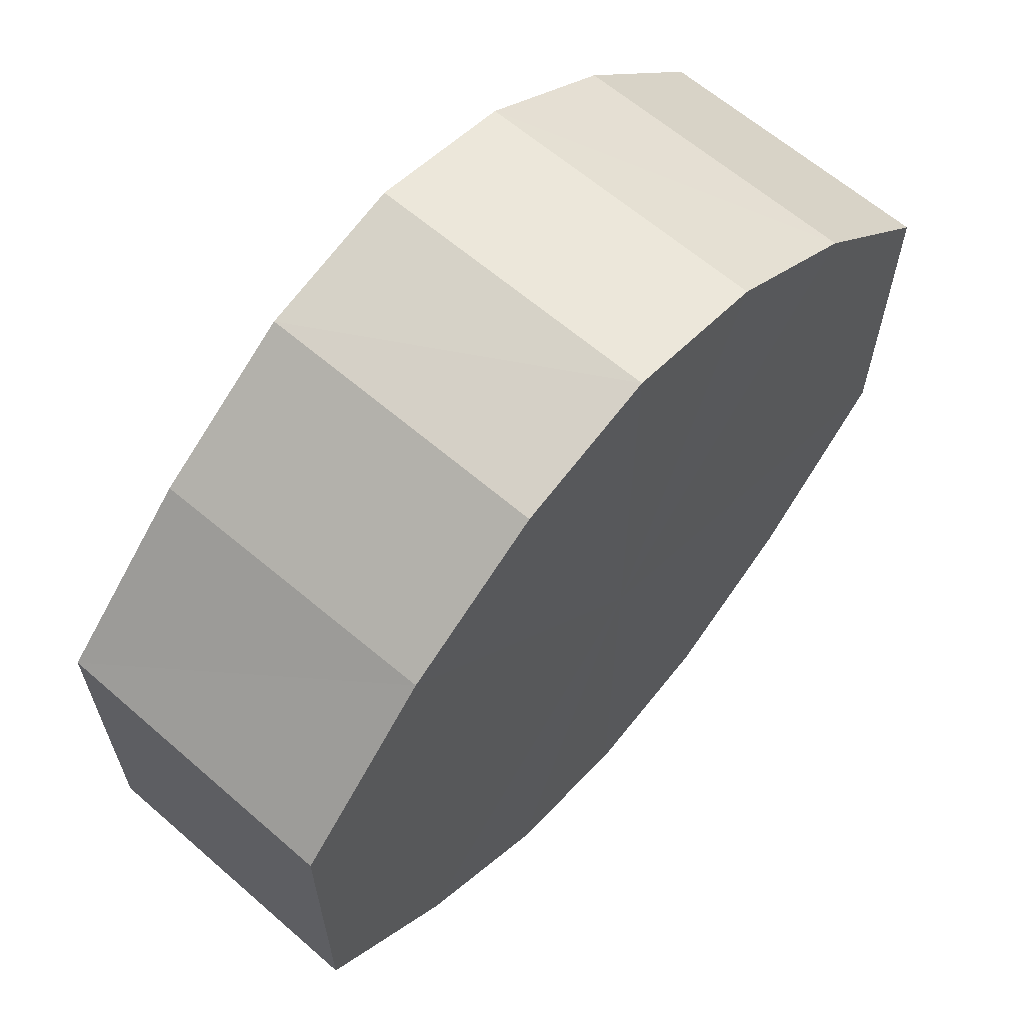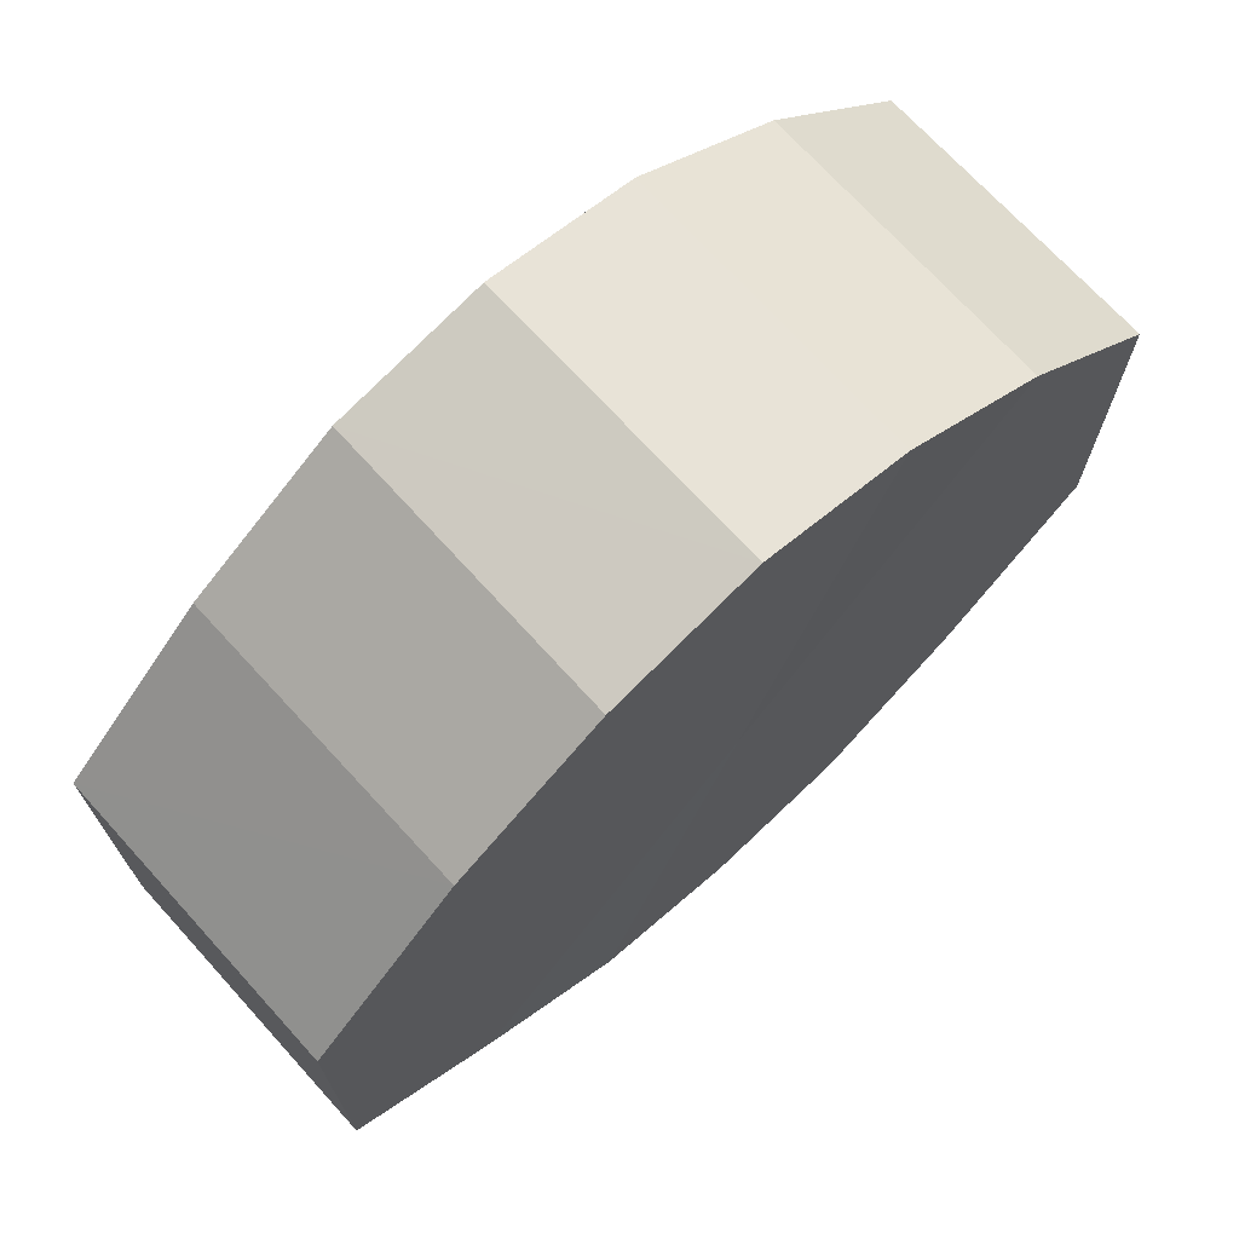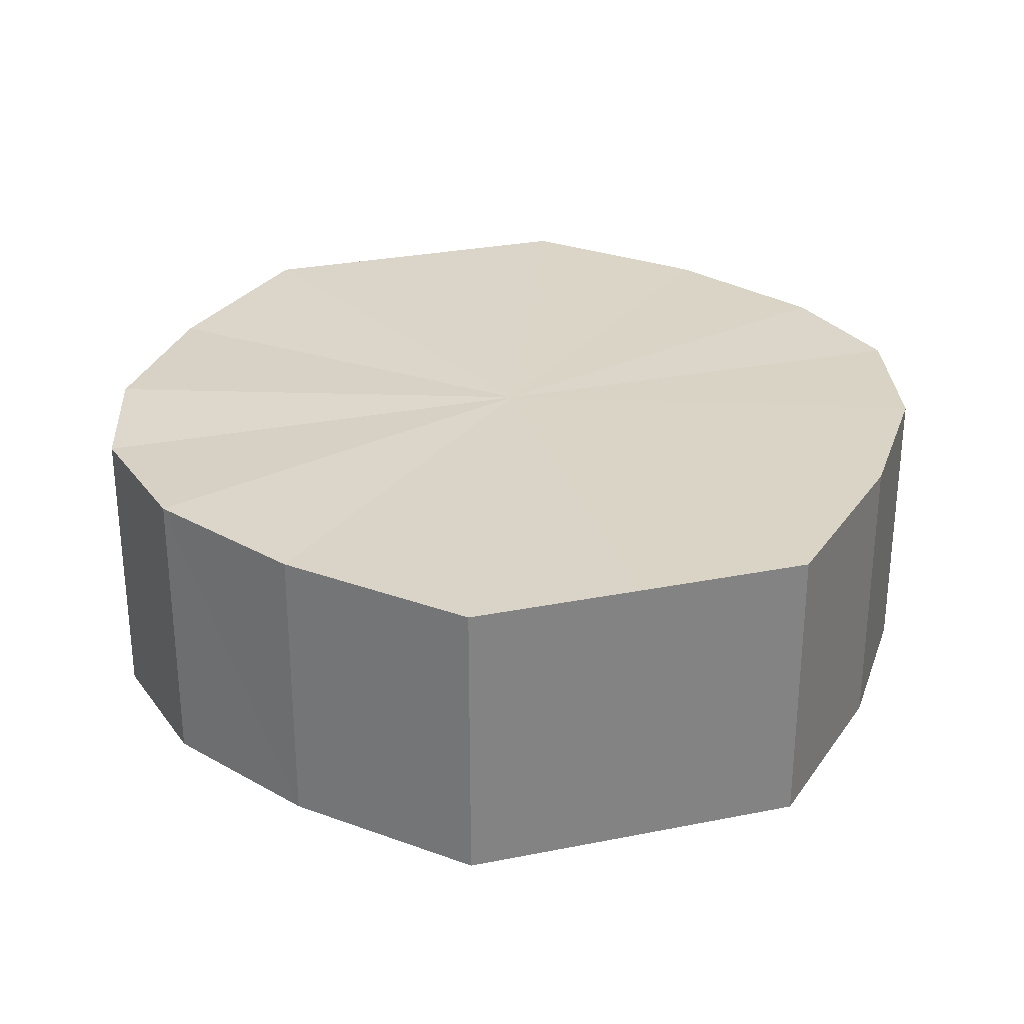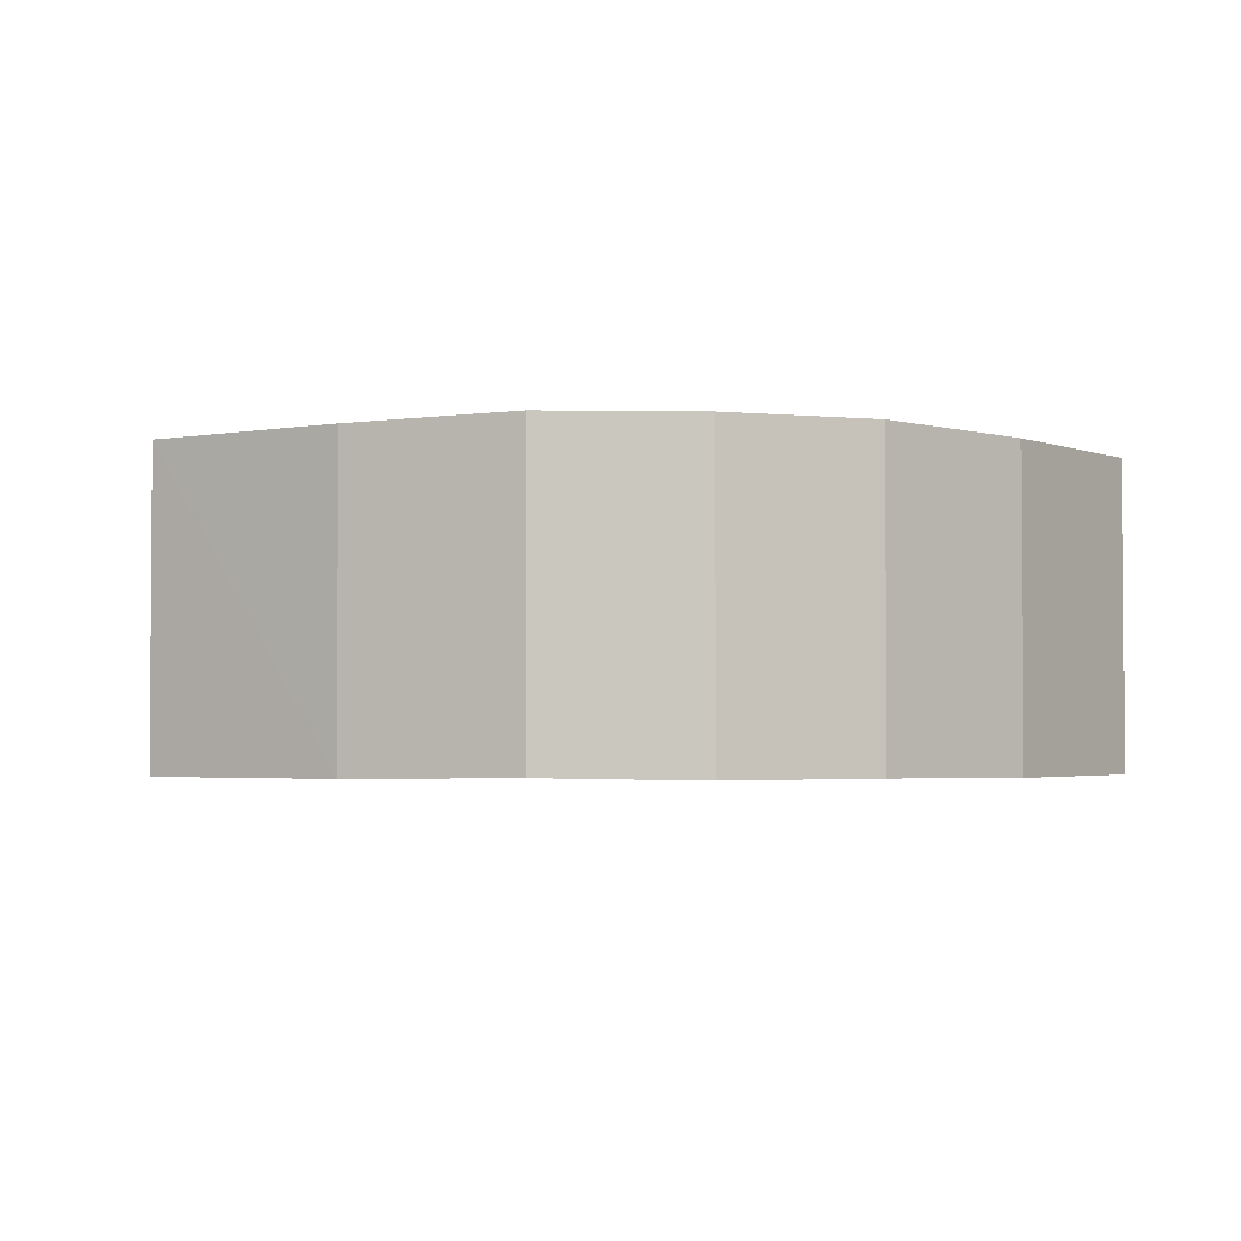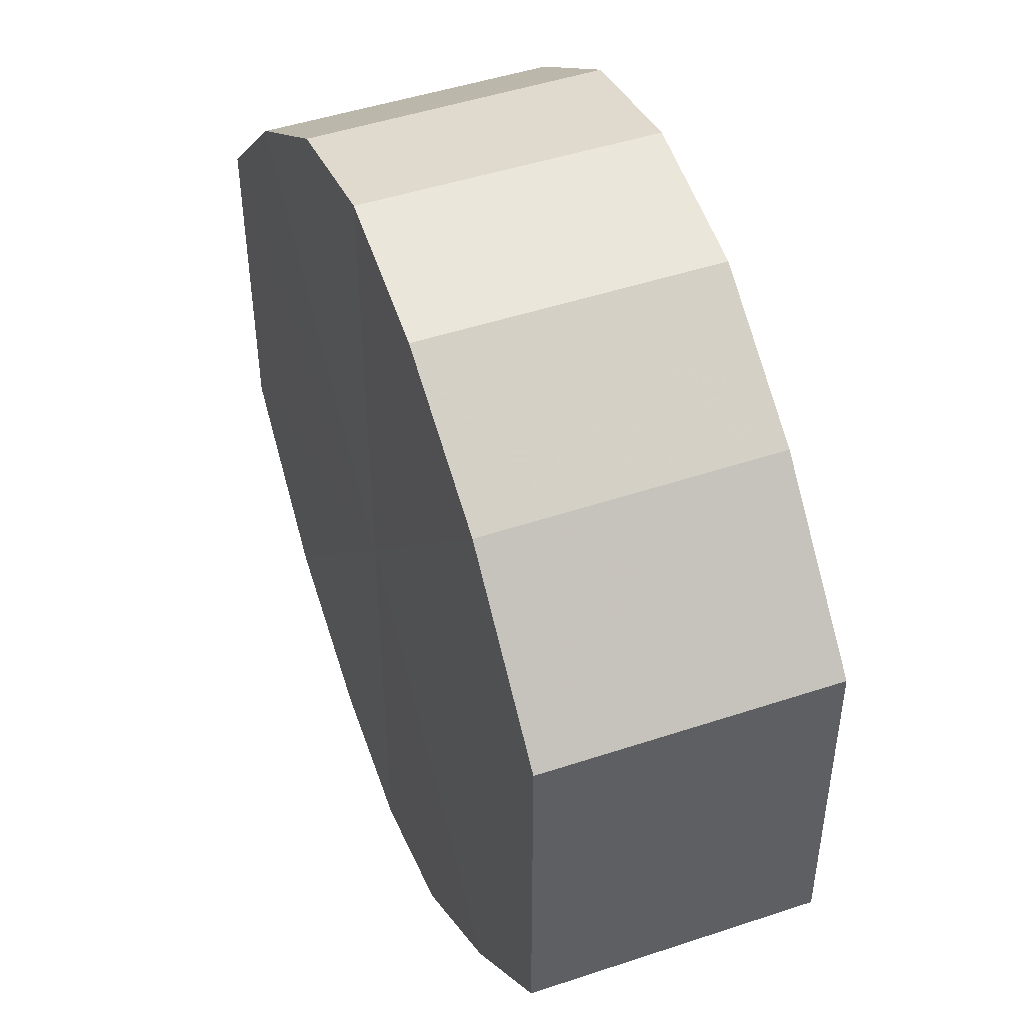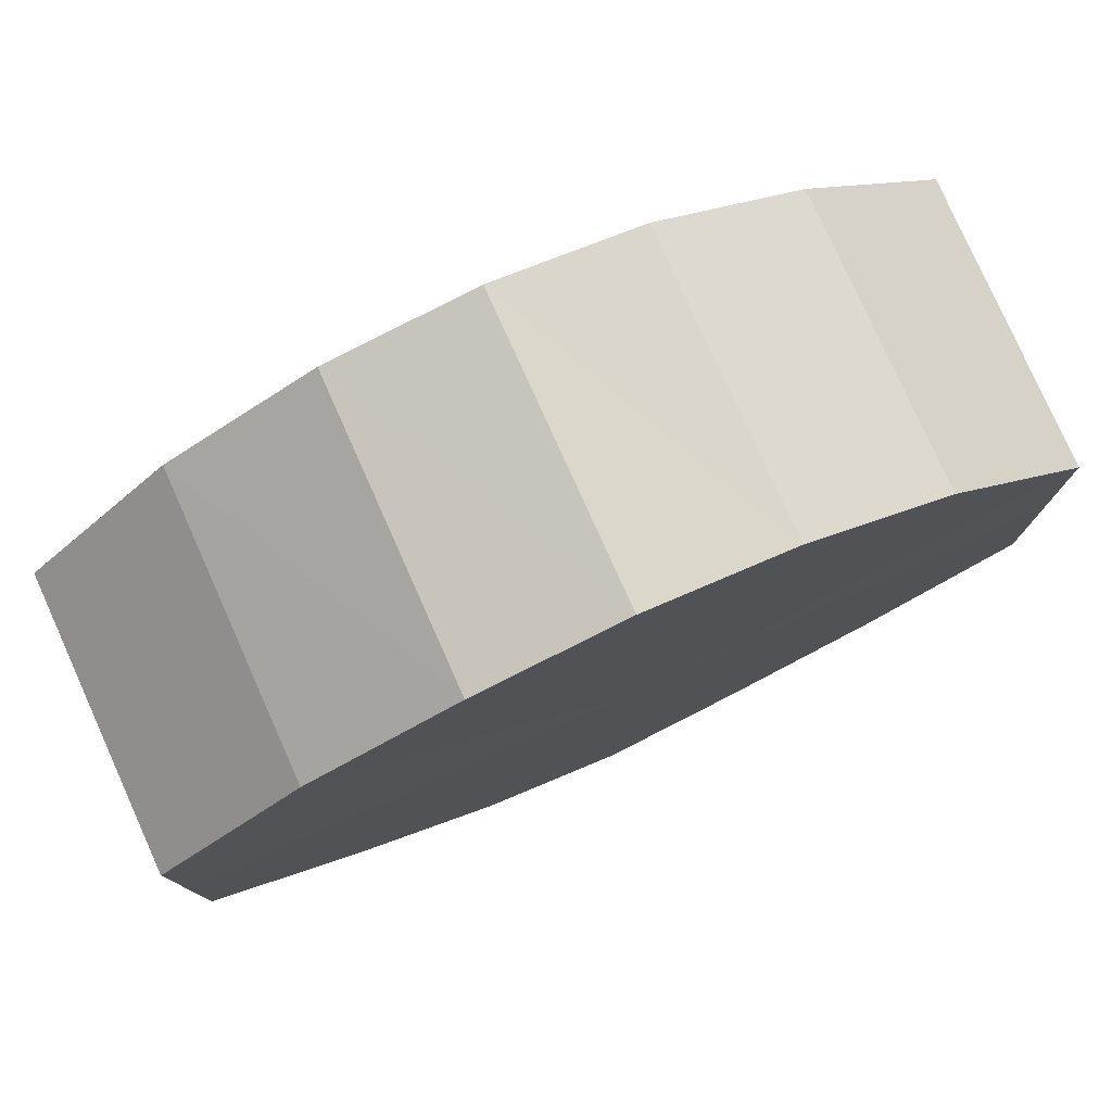
<metadata>
{"format":"obj","ext":"obj","renderer":"f3d","projection":"perspective","resolution":1024,"background":"white","views":[{"elev":64.0,"azim":-49.2,"up":"+Z"},{"elev":71.7,"azim":-42.4,"up":"+Z"},{"elev":28.9,"azim":-106.4,"up":"+Y"},{"elev":-2.7,"azim":170.2,"up":"+Y"},{"elev":47.1,"azim":-110.8,"up":"+Z"},{"elev":78.8,"azim":155.8,"up":"+Z"}]}
</metadata>
<code>
o 12484
v 2182 1880 7.206
v 2182 1880 7.208
v 2182 1880 7.206
v 2182 1880 7.215
v 2182 1880 7.208
v 2182 1880 7.208
v 2182 1880 7.208
v 2182 1880 7.225
v 2182 1880 7.215
v 2182 1880 7.215
v 2182 1880 7.215
v 2182 1880 7.236
v 2182 1880 7.225
v 2182 1880 7.225
v 2182 1880 7.225
v 2182 1880 7.248
v 2182 1880 7.236
v 2182 1880 7.236
v 2182 1880 7.236
v 2182 1880 7.258
v 2182 1880 7.248
v 2182 1880 7.248
v 2182 1880 7.248
v 2182 1880 7.265
v 2182 1880 7.258
v 2182 1880 7.258
v 2182 1880 7.258
v 2182 1880 7.267
v 2182 1880 7.265
v 2182 1880 7.265
v 2182 1880 7.265
v 2182 1880 7.267
v 2182 1880 7.206
v 2182 1880 7.208
v 2182 1880 7.208
v 2182 1880 7.215
v 2182 1880 7.215
v 2182 1880 7.208
v 2182 1880 7.206
v 2182 1880 7.215
v 2182 1880 7.208
v 2182 1880 7.225
v 2182 1880 7.225
v 2182 1880 7.225
v 2182 1880 7.215
v 2182 1880 7.236
v 2182 1880 7.225
v 2182 1880 7.236
v 2182 1880 7.236
v 2182 1880 7.248
v 2182 1880 7.236
v 2182 1880 7.258
v 2182 1880 7.248
v 2182 1880 7.248
v 2182 1880 7.248
v 2182 1880 7.265
v 2182 1880 7.258
v 2182 1880 7.267
v 2182 1880 7.265
v 2182 1880 7.258
v 2182 1880 7.258
v 2182 1880 7.265
v 2182 1880 7.267
v 2182 1880 7.265
v 2182 1880 7.236
v 2182 1880 7.208
v 2182 1880 7.206
v 2182 1880 7.215
v 2182 1880 7.208
v 2182 1880 7.225
v 2182 1880 7.215
v 2182 1880 7.236
v 2182 1880 7.225
v 2182 1880 7.248
v 2182 1880 7.236
v 2182 1880 7.258
v 2182 1880 7.248
v 2182 1880 7.265
v 2182 1880 7.258
v 2182 1880 7.267
v 2182 1880 7.265
v 2182 1880 7.236
v 2182 1880 7.206
v 2182 1880 7.208
v 2182 1880 7.208
v 2182 1880 7.215
v 2182 1880 7.215
v 2182 1880 7.225
v 2182 1880 7.225
v 2182 1880 7.236
v 2182 1880 7.236
v 2182 1880 7.248
v 2182 1880 7.248
v 2182 1880 7.258
v 2182 1880 7.258
v 2182 1880 7.265
v 2182 1880 7.265
v 2182 1880 7.267
f 1 2 3
f 2 4 5
f 6 1 7
f 4 8 9
f 10 6 11
f 8 12 13
f 14 10 15
f 12 16 17
f 18 14 19
f 16 20 21
f 22 18 23
f 20 24 25
f 26 22 27
f 24 28 29
f 30 26 31
f 28 30 32
f 33 34 35
f 35 36 37
f 38 39 33
f 40 41 38
f 37 42 43
f 44 45 40
f 46 47 44
f 43 48 49
f 50 51 46
f 52 53 50
f 49 54 55
f 56 57 52
f 58 59 56
f 55 60 61
f 62 63 58
f 61 64 62
f 65 66 67
f 65 68 66
f 65 67 69
f 65 70 68
f 65 69 71
f 65 72 70
f 65 71 73
f 65 74 72
f 65 73 75
f 65 76 74
f 65 75 77
f 65 78 76
f 65 77 79
f 65 80 78
f 65 79 81
f 65 81 80
f 82 83 84
f 82 85 83
f 82 84 86
f 82 87 85
f 82 86 88
f 82 89 87
f 82 88 90
f 82 91 89
f 82 90 92
f 82 93 91
f 82 92 94
f 82 95 93
f 82 94 96
f 82 97 95
f 82 96 98
f 82 98 97

</code>
